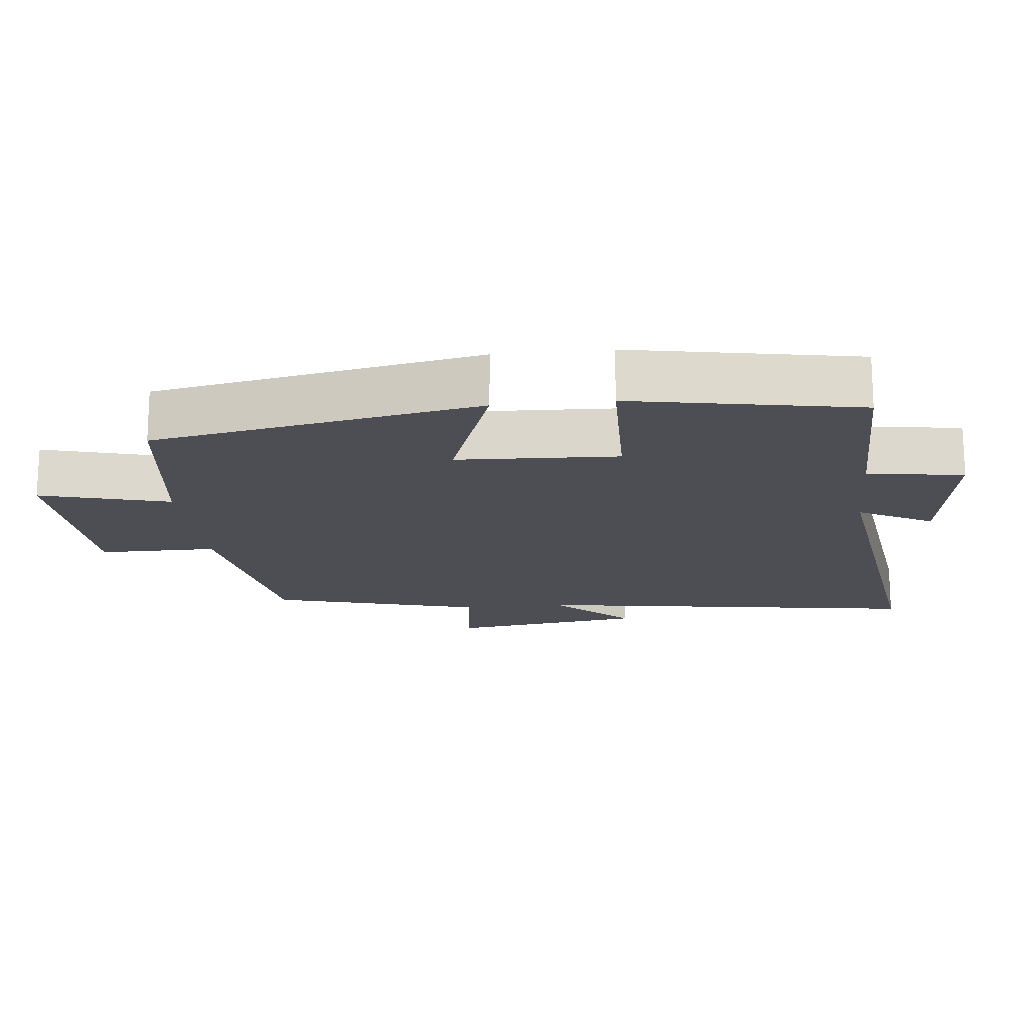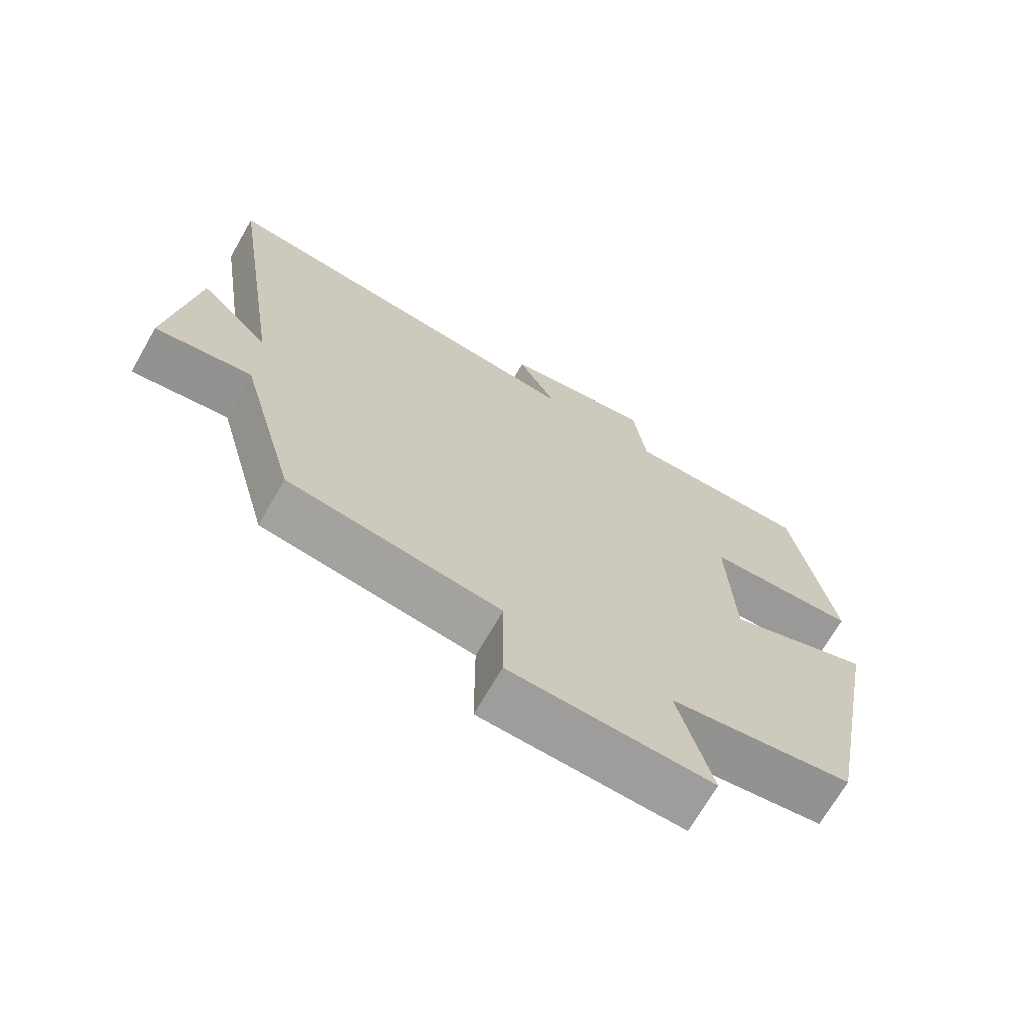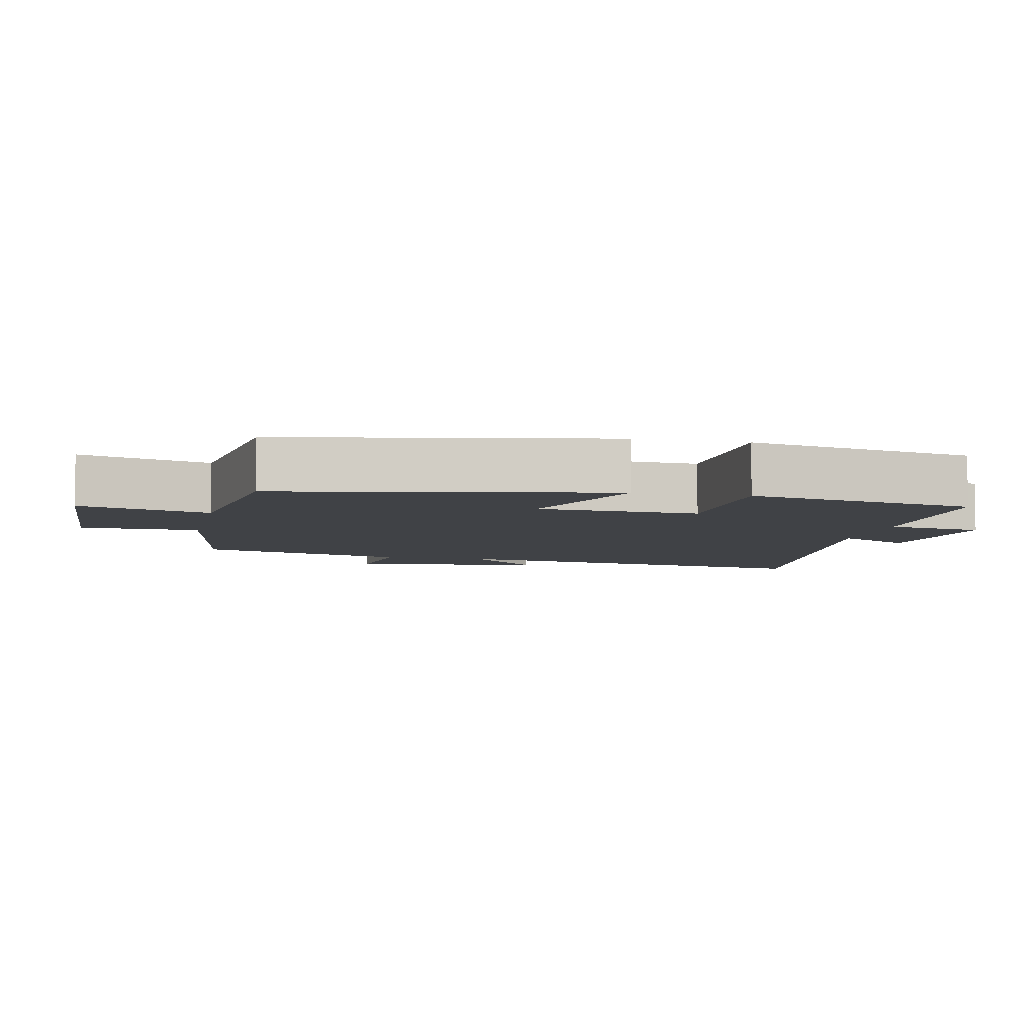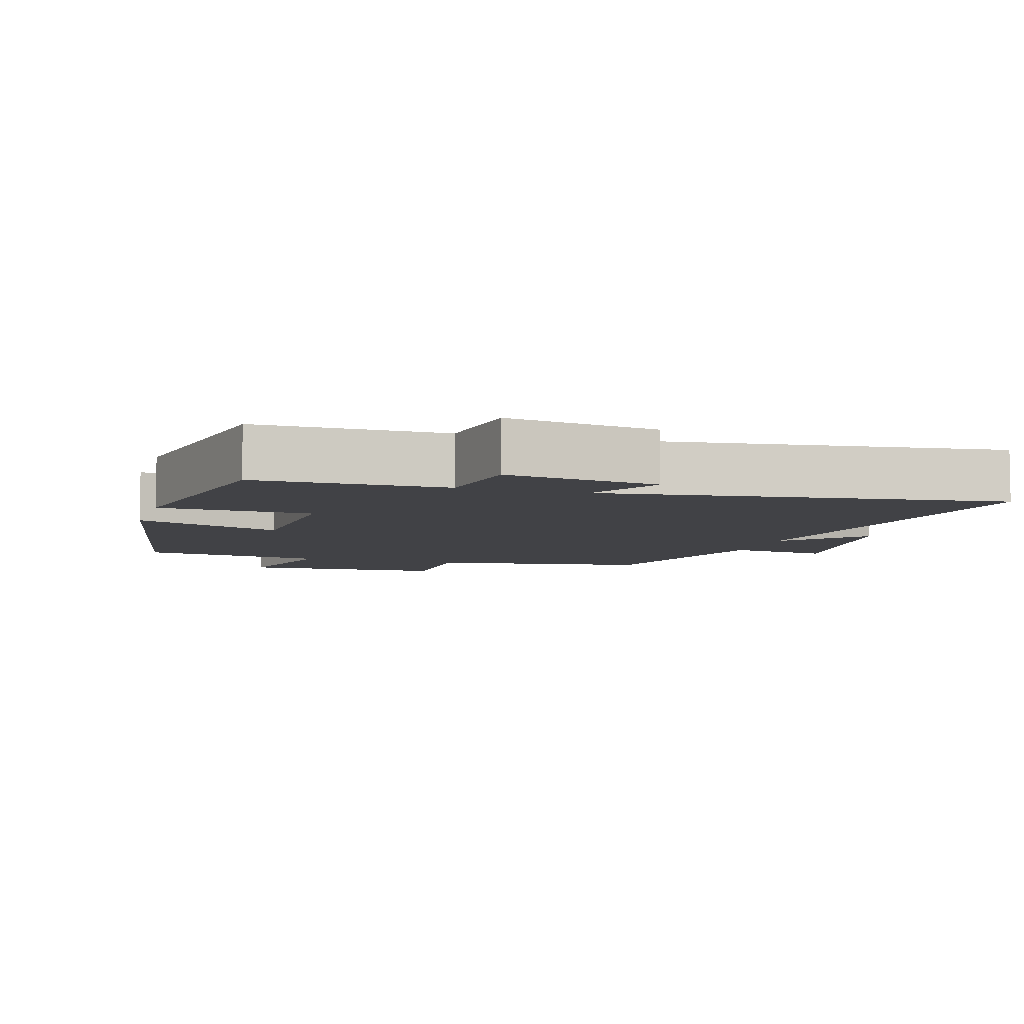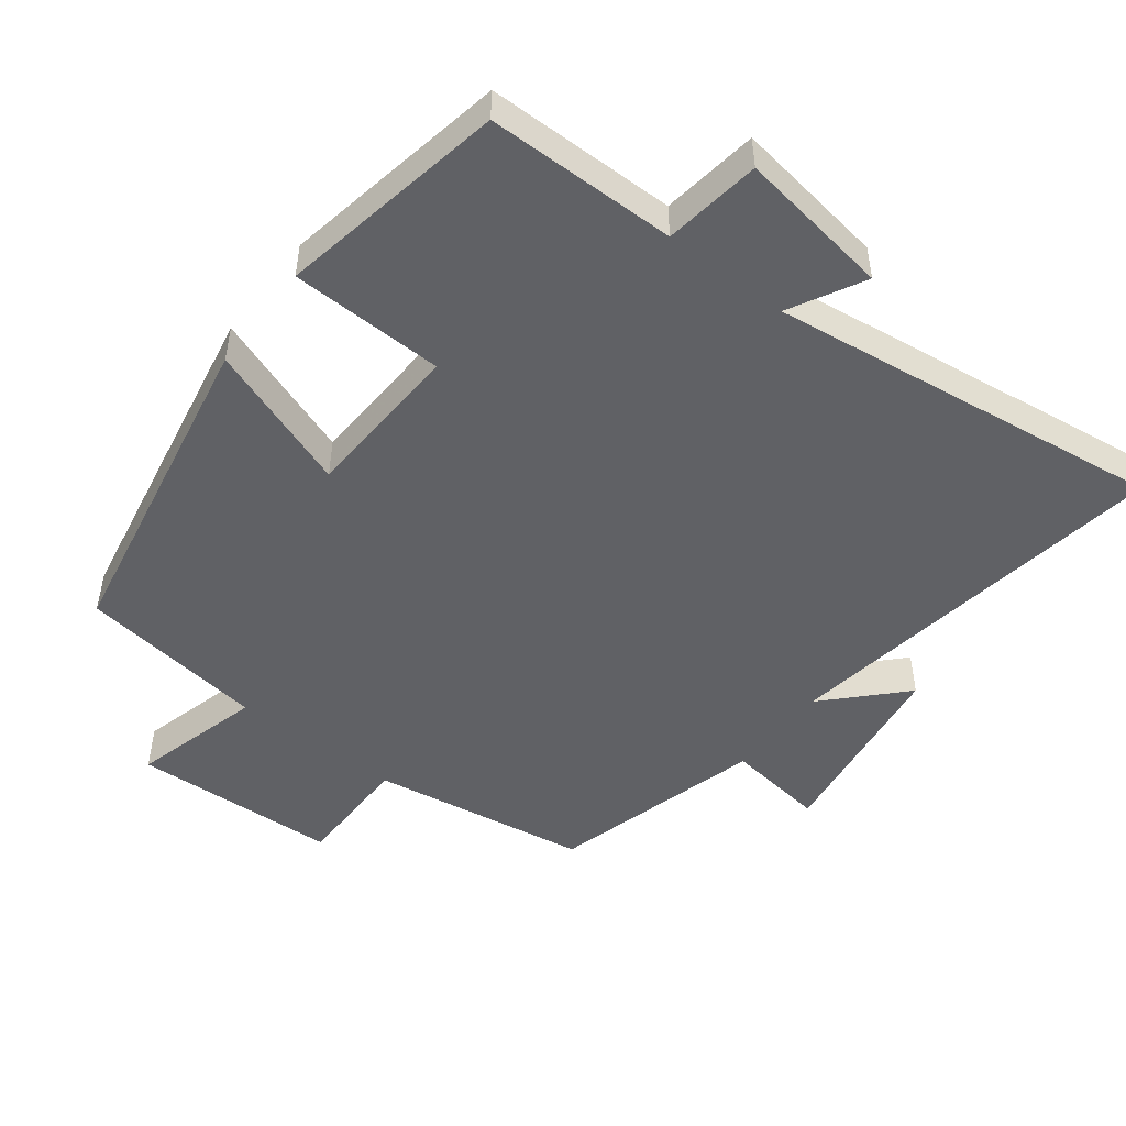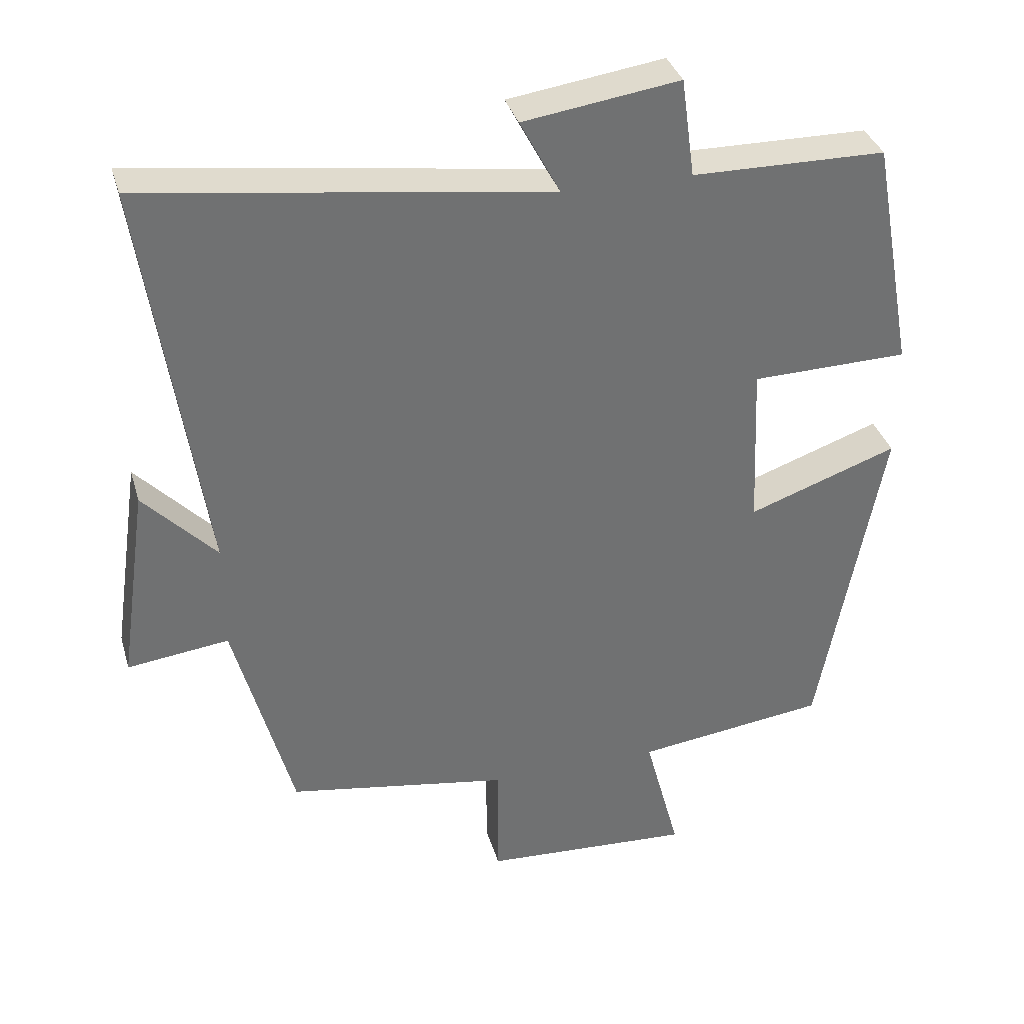
<metadata>
{"format":"obj","ext":"obj","renderer":"f3d","projection":"perspective","resolution":1024,"background":"white","views":[{"elev":-17.3,"azim":-84.0,"up":"+Y"},{"elev":-69.5,"azim":150.2,"up":"+Z"},{"elev":-6.2,"azim":-102.4,"up":"+Y"},{"elev":-6.6,"azim":-17.2,"up":"+Y"},{"elev":-49.3,"azim":-37.7,"up":"+Y"},{"elev":35.1,"azim":164.5,"up":"+Z"}]}
</metadata>
<code>
v -0.44 0.07 0.497
v -0.167 0.07 0.5
v -0.148 0.07 0.639
v 0.072 0.07 0.607
v 0.015 0.07 0.5
v 0.585 0.07 0.578
v 0.5 0.07 0.011
v 0.603 0.07 0.119
v 0.643 0.07 -0.161
v 0.5 0.07 -0.143
v 0.417 0.07 -0.449
v 0.104 0.07 -0.5
v 0.104 0.07 -0.671
v -0.192 0.07 -0.687
v -0.142 0.07 -0.5
v -0.411 0.07 -0.465
v -0.5 0.07 0.007
v -0.289 0.07 -0.068
v -0.279 0.07 0.164
v -0.5 0.07 0.169
v -0.44 0 0.497
v -0.167 0 0.5
v -0.148 0 0.639
v 0.072 0 0.607
v 0.015 0 0.5
v 0.585 0 0.578
v 0.5 0 0.011
v 0.603 0 0.119
v 0.643 0 -0.161
v 0.5 0 -0.143
v 0.417 0 -0.449
v 0.104 0 -0.5
v 0.104 0 -0.671
v -0.192 0 -0.687
v -0.142 0 -0.5
v -0.411 0 -0.465
v -0.5 0 0.007
v -0.289 0 -0.068
v -0.279 0 0.164
v -0.5 0 0.169
f 19 20 1 2
f 18 19 2
f 15 16 17 18
f 15 18 2
f 12 13 14 15
f 10 11 12 15
f 10 15 2 3
f 7 8 9 10
f 7 10 3
f 5 6 7
f 5 7 3
f 3 4 5
f 22 21 40 39
f 22 39 38
f 38 37 36 35
f 22 38 35
f 35 34 33 32
f 35 32 31 30
f 23 22 35 30
f 30 29 28 27
f 23 30 27
f 27 26 25
f 23 27 25
f 25 24 23
f 1 21 22 2
f 2 22 23 3
f 3 23 24 4
f 4 24 25 5
f 5 25 26 6
f 6 26 27 7
f 7 27 28 8
f 8 28 29 9
f 9 29 30 10
f 10 30 31 11
f 11 31 32 12
f 12 32 33 13
f 13 33 34 14
f 14 34 35 15
f 15 35 36 16
f 16 36 37 17
f 17 37 38 18
f 18 38 39 19
f 19 39 40 20
f 20 40 21 1

</code>
